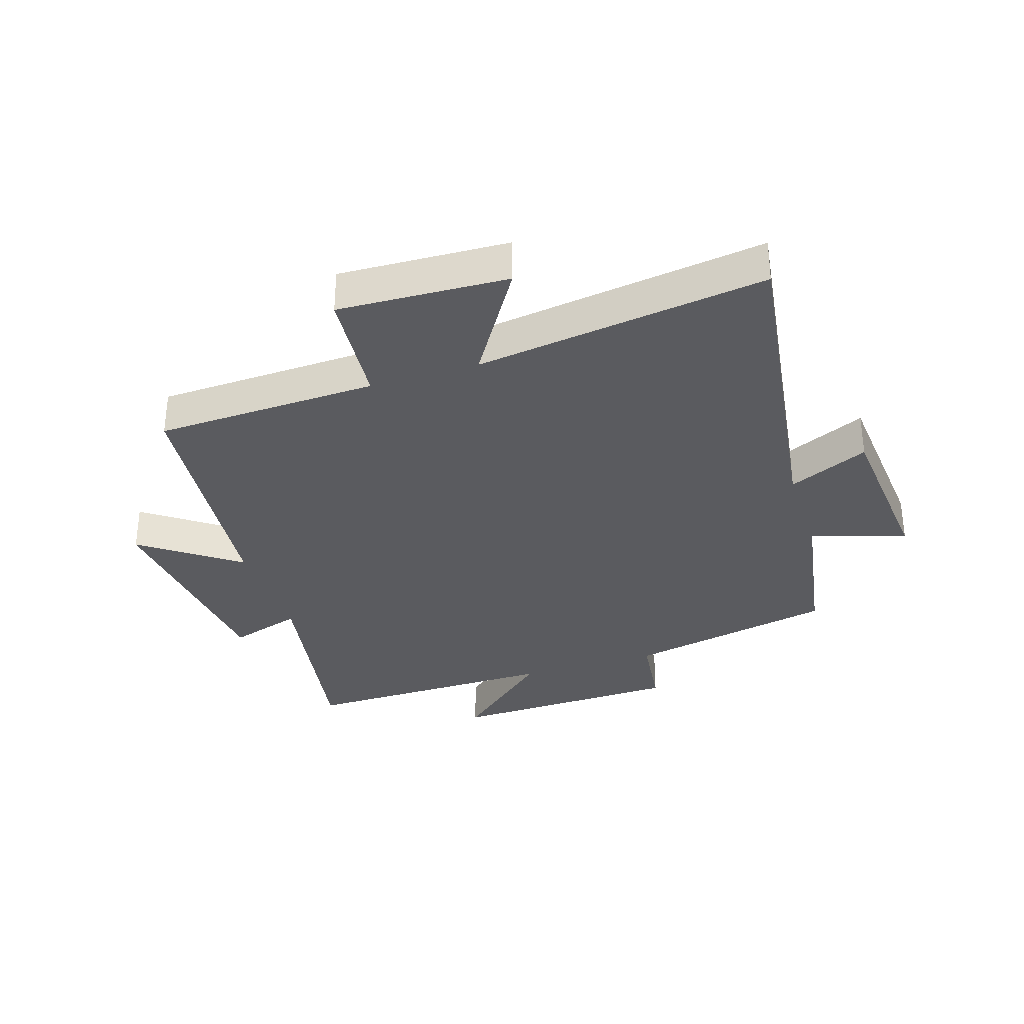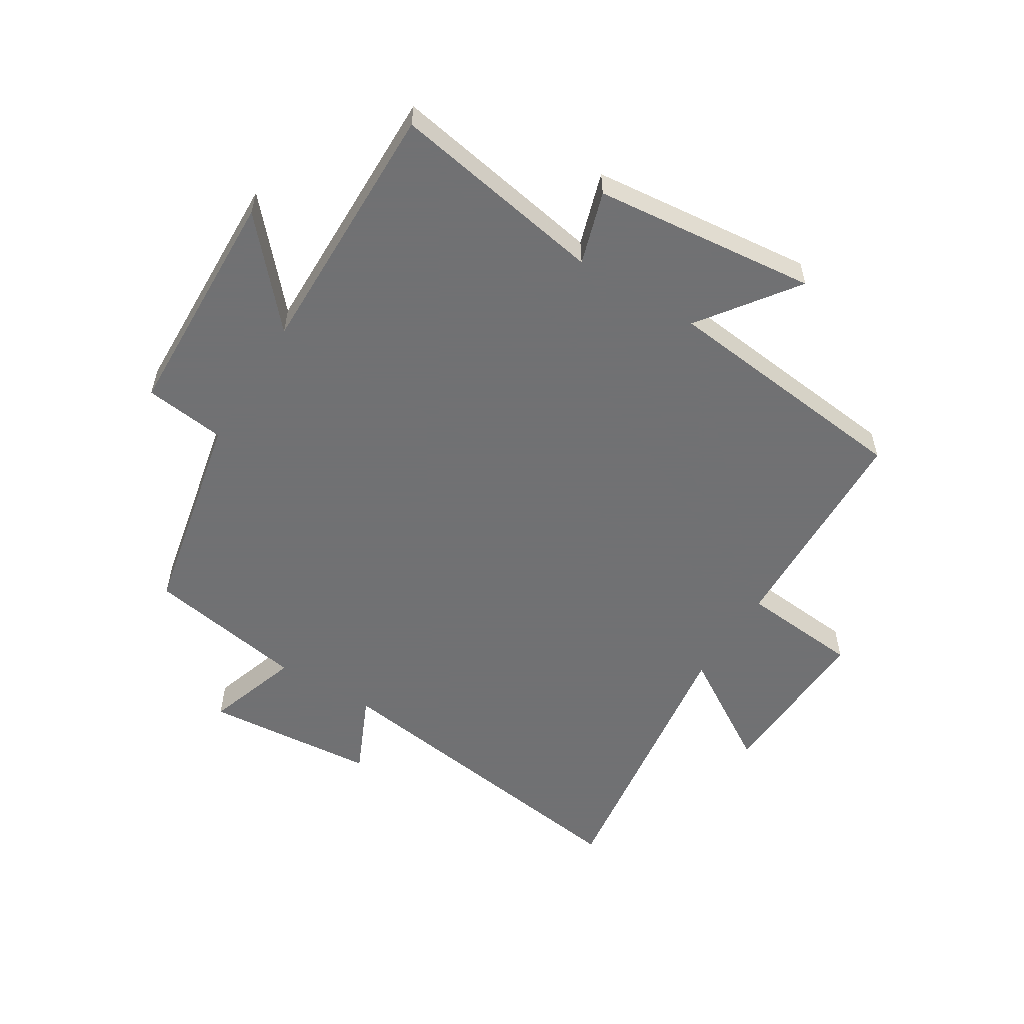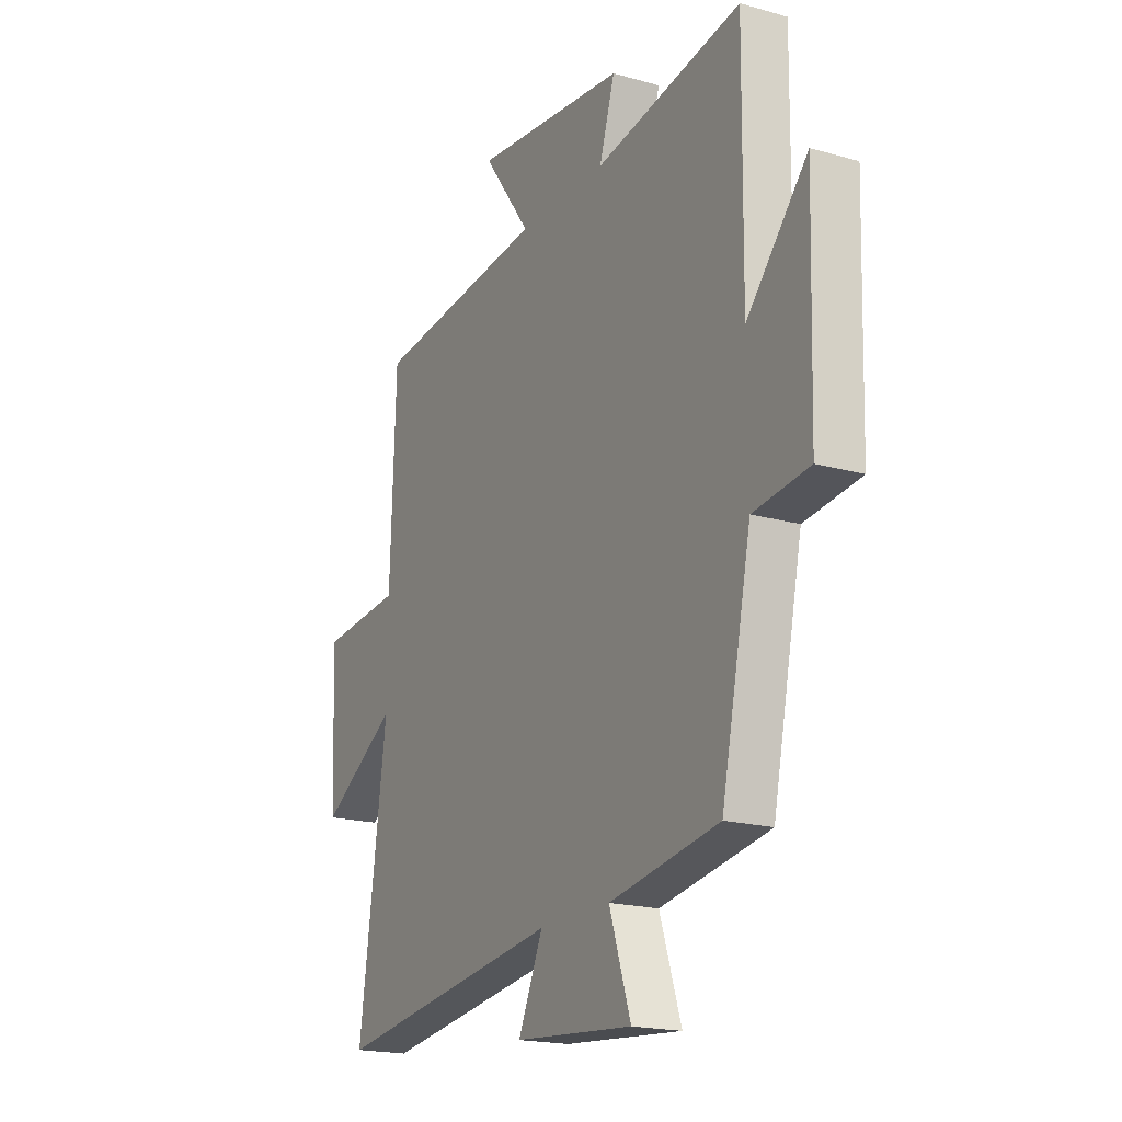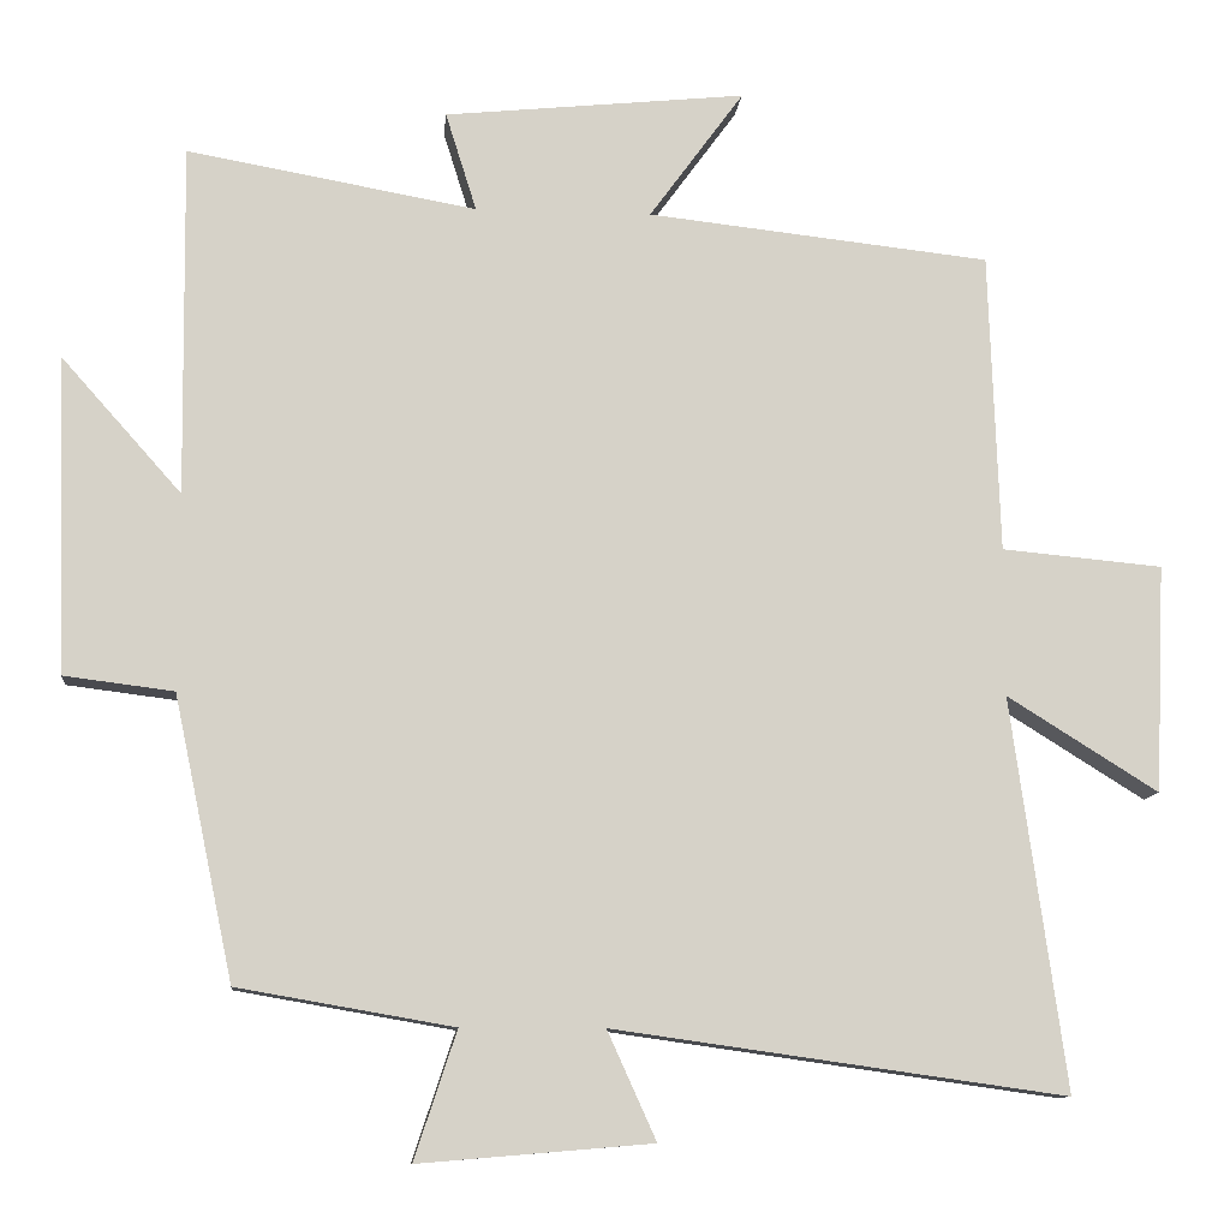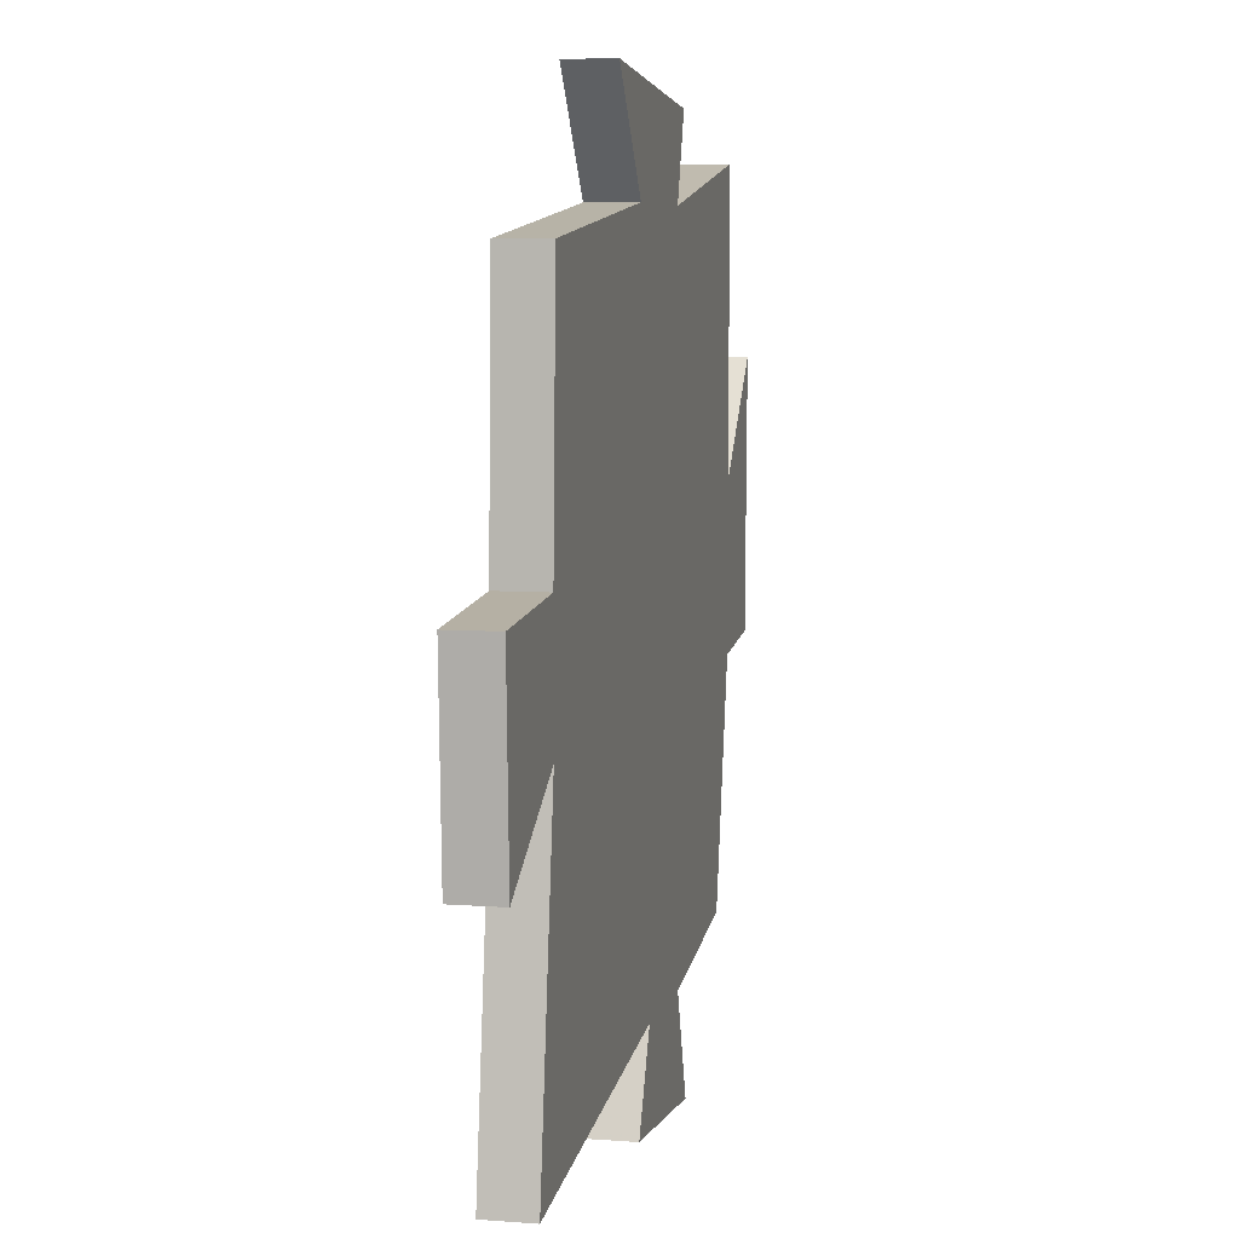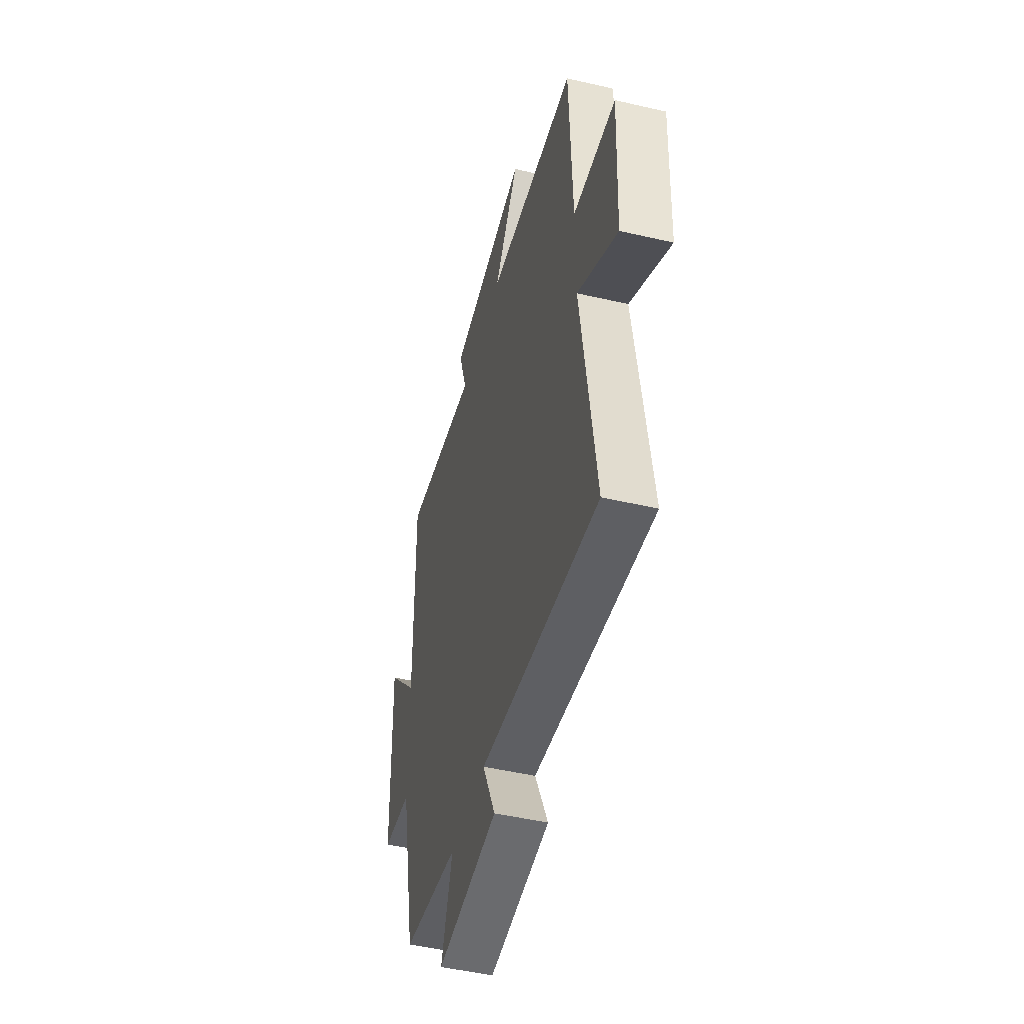
<metadata>
{"format":"obj","ext":"obj","renderer":"f3d","projection":"perspective","resolution":1024,"background":"white","views":[{"elev":-32.8,"azim":107.9,"up":"+Y"},{"elev":-55.3,"azim":-31.7,"up":"+Y"},{"elev":-19.0,"azim":-118.3,"up":"+Z"},{"elev":-10.6,"azim":-5.5,"up":"+Z"},{"elev":6.7,"azim":102.6,"up":"+Z"},{"elev":-48.6,"azim":75.5,"up":"+Z"}]}
</metadata>
<code>
v 0.487 0.07 0.454
v 0.5 0.07 0.085
v 0.698 0.07 0.067
v 0.686 0.07 -0.213
v 0.5 0.07 -0.097
v 0.567 0.07 -0.578
v 0.012 0.07 -0.5
v 0.072 0.07 -0.633
v -0.214 0.07 -0.657
v -0.162 0.07 -0.5
v -0.427 0.07 -0.454
v -0.5 0.07 -0.107
v -0.635 0.07 -0.09
v -0.647 0.07 0.298
v -0.5 0.07 0.133
v -0.505 0.07 0.563
v -0.15 0.07 0.5
v -0.188 0.07 0.621
v 0.182 0.07 0.659
v 0.066 0.07 0.5
v 0.487 0 0.454
v 0.5 0 0.085
v 0.698 0 0.067
v 0.686 0 -0.213
v 0.5 0 -0.097
v 0.567 0 -0.578
v 0.012 0 -0.5
v 0.072 0 -0.633
v -0.214 0 -0.657
v -0.162 0 -0.5
v -0.427 0 -0.454
v -0.5 0 -0.107
v -0.635 0 -0.09
v -0.647 0 0.298
v -0.5 0 0.133
v -0.505 0 0.563
v -0.15 0 0.5
v -0.188 0 0.621
v 0.182 0 0.659
v 0.066 0 0.5
f 17 18 19 20
f 17 20 1 2
f 15 16 17 2
f 12 13 14 15
f 15 2 3
f 12 15 3
f 11 12 3
f 10 11 3
f 7 8 9 10
f 7 10 3
f 5 6 7
f 5 7 3
f 3 4 5
f 40 39 38 37
f 22 21 40 37
f 22 37 36 35
f 35 34 33 32
f 23 22 35
f 23 35 32
f 23 32 31
f 23 31 30
f 30 29 28 27
f 23 30 27
f 27 26 25
f 23 27 25
f 25 24 23
f 1 21 22 2
f 2 22 23 3
f 3 23 24 4
f 4 24 25 5
f 5 25 26 6
f 6 26 27 7
f 7 27 28 8
f 8 28 29 9
f 9 29 30 10
f 10 30 31 11
f 11 31 32 12
f 12 32 33 13
f 13 33 34 14
f 14 34 35 15
f 15 35 36 16
f 16 36 37 17
f 17 37 38 18
f 18 38 39 19
f 19 39 40 20
f 20 40 21 1

</code>
